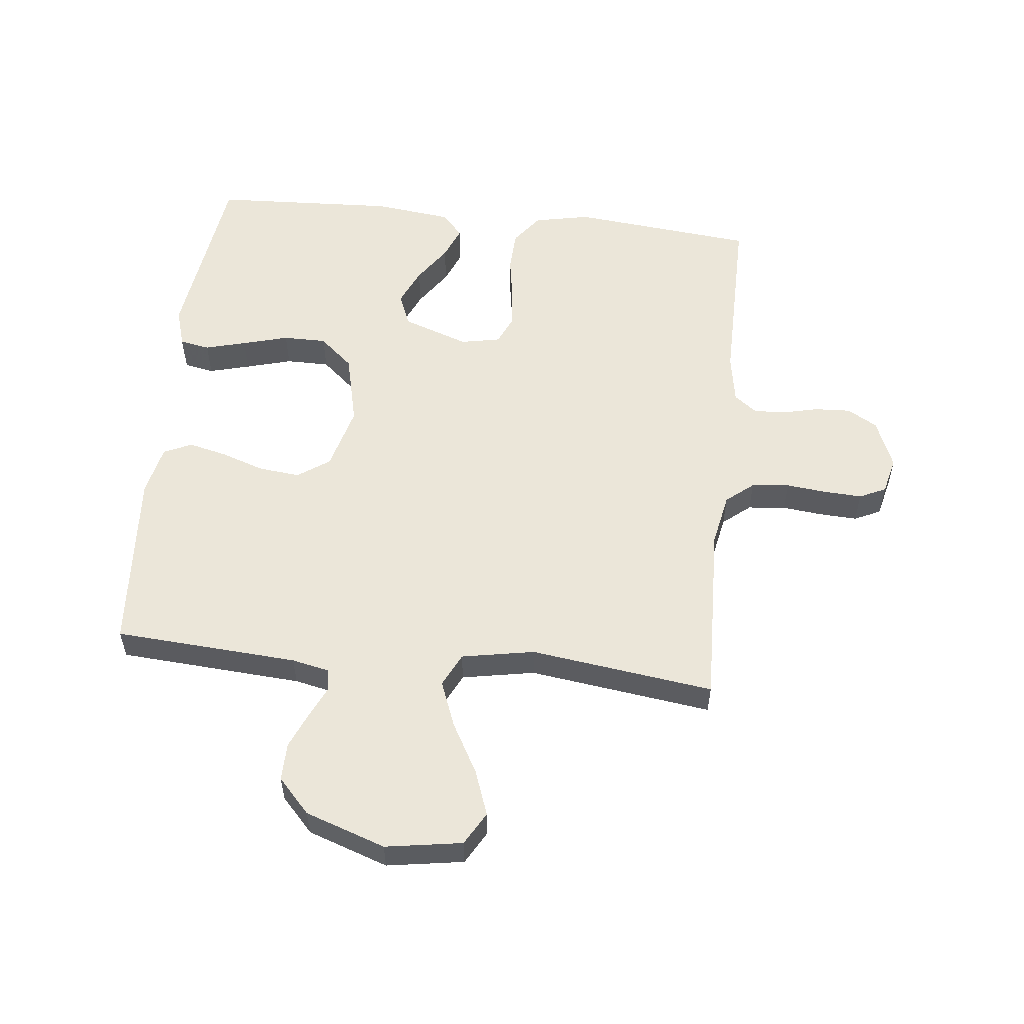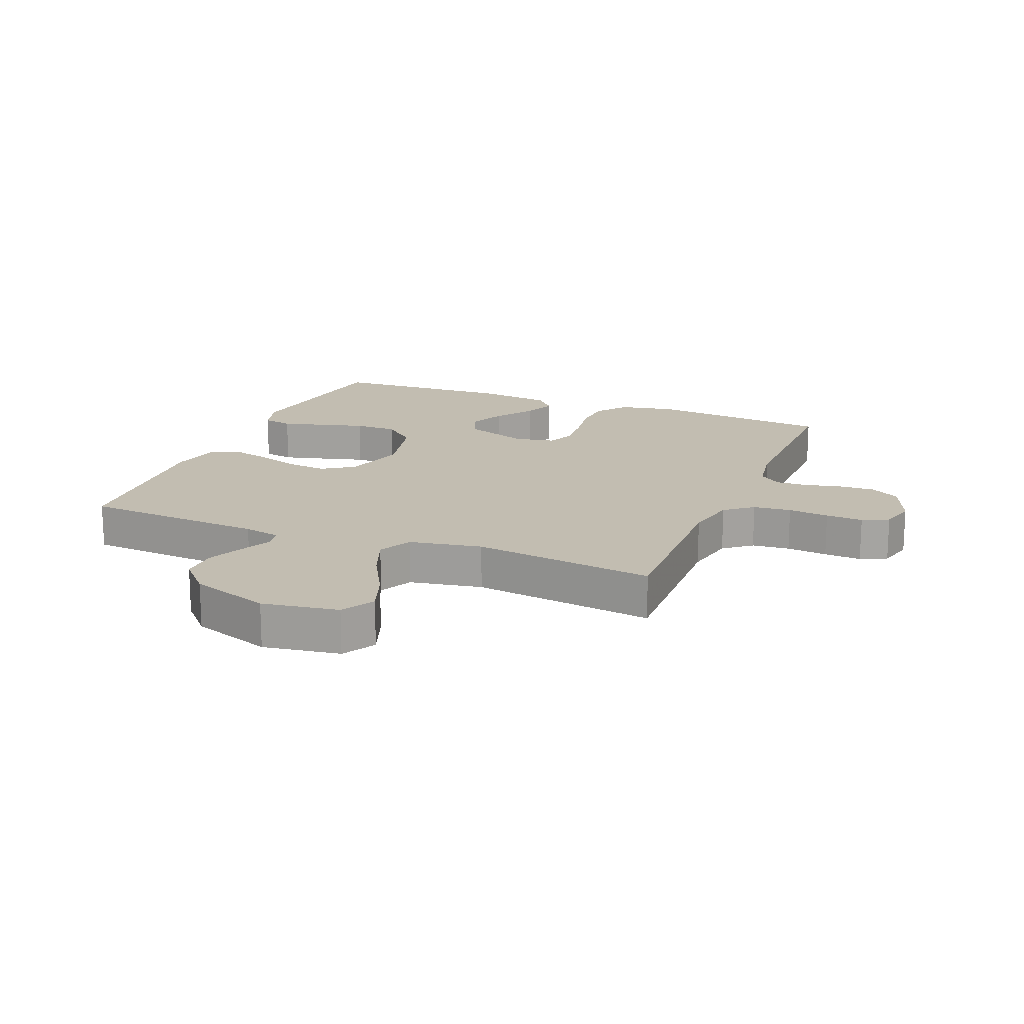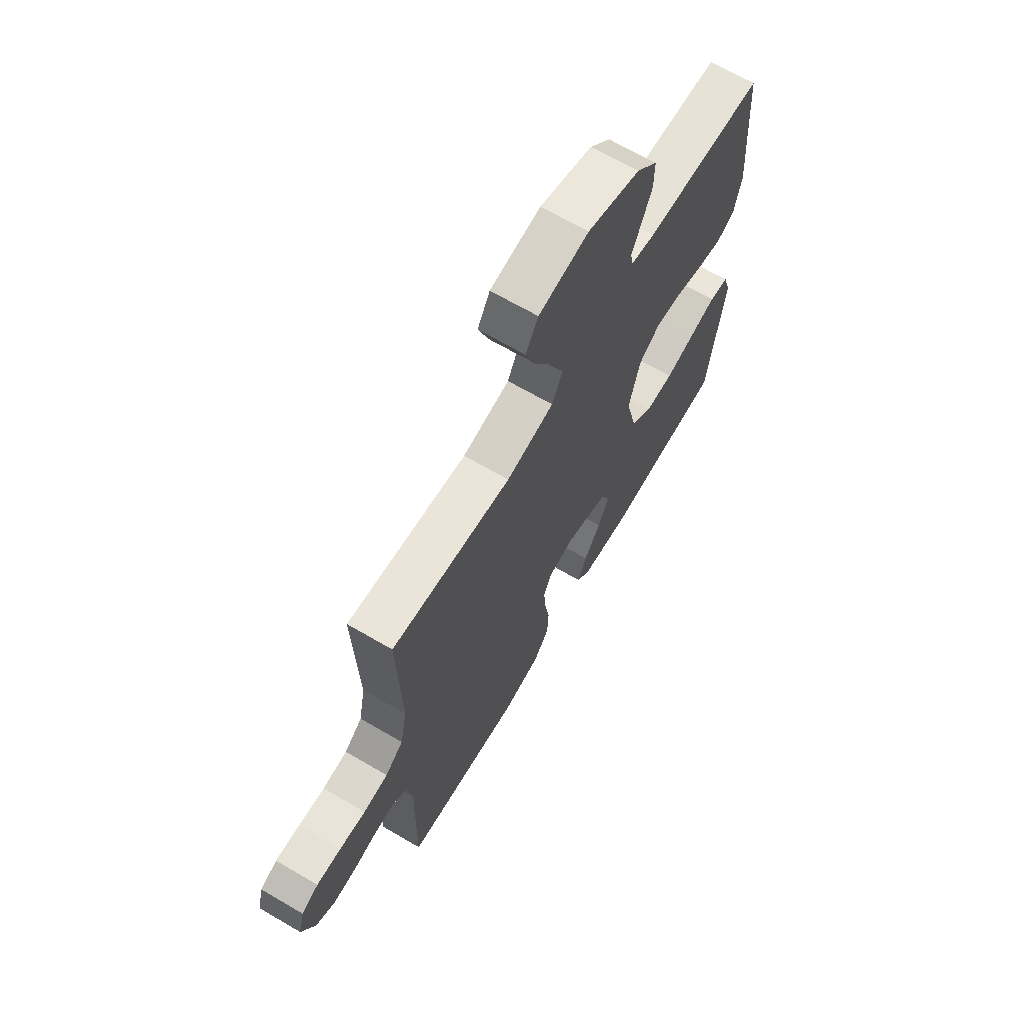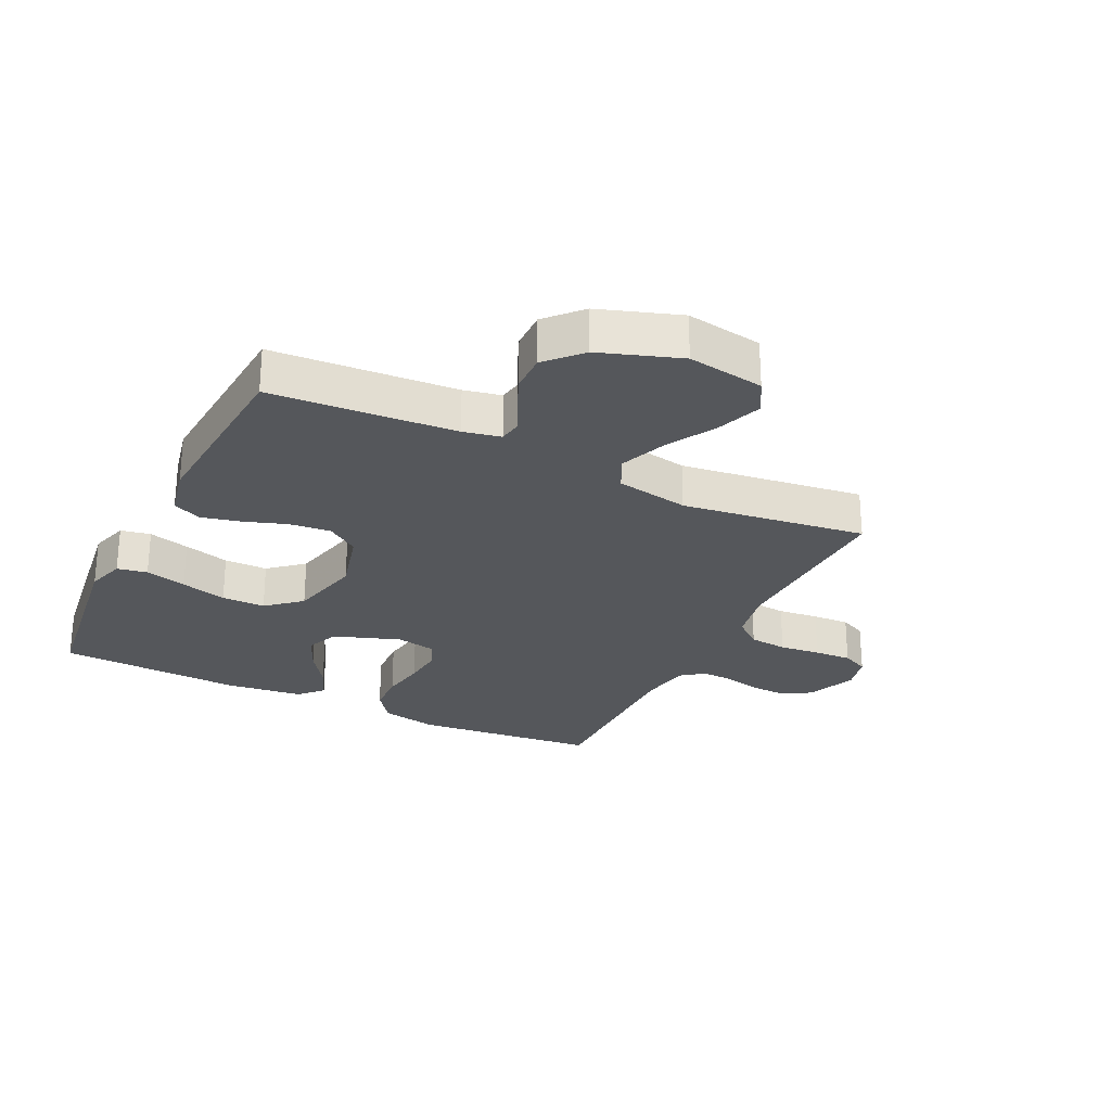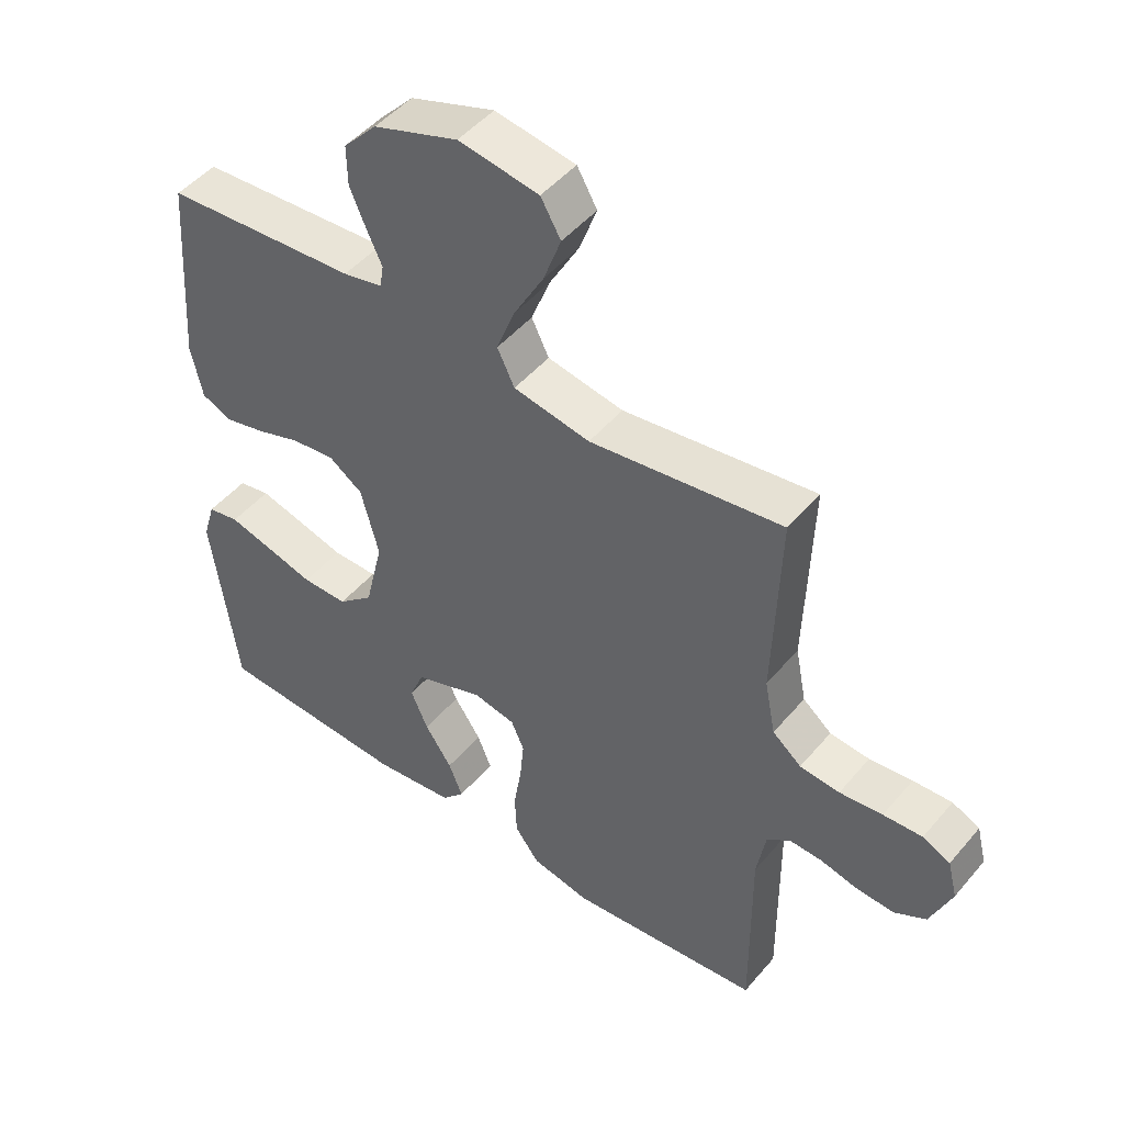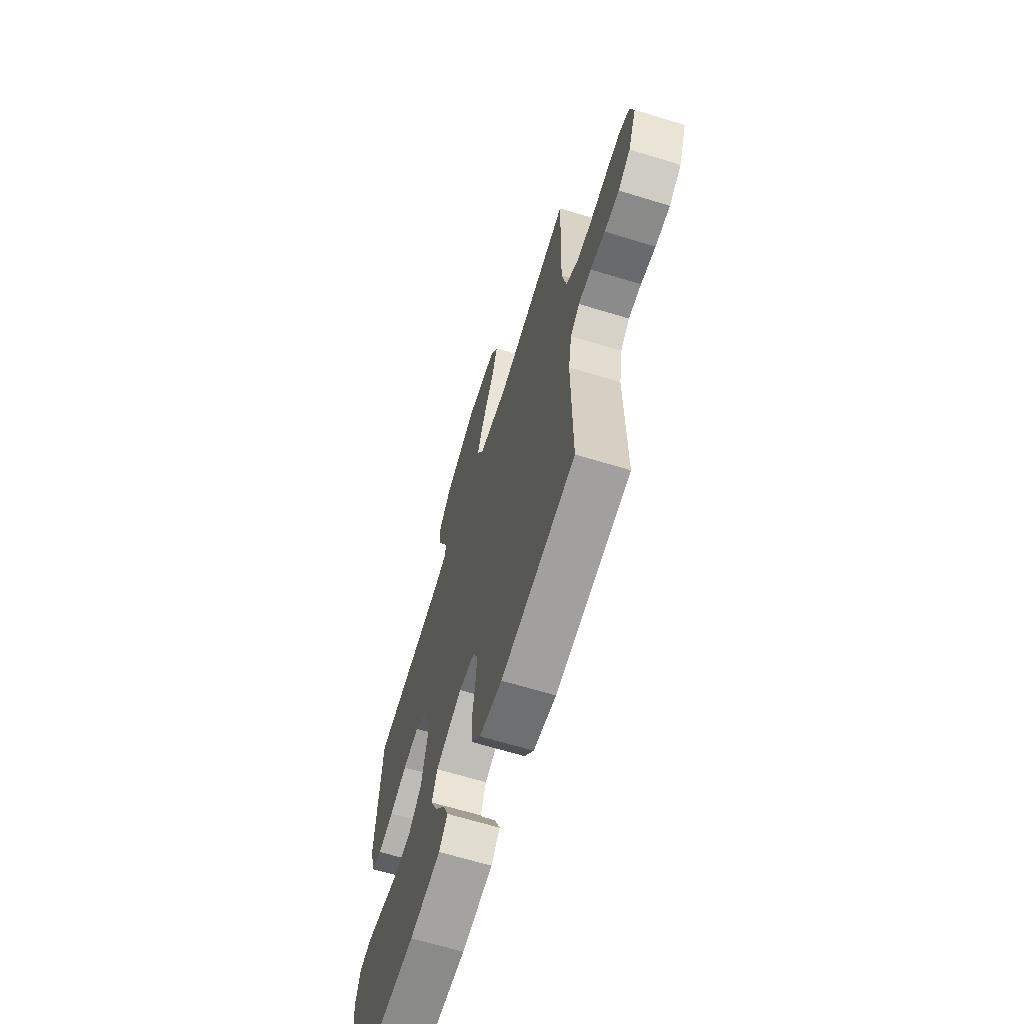
<metadata>
{"format":"obj","ext":"obj","renderer":"f3d","projection":"perspective","resolution":1024,"background":"white","views":[{"elev":55.5,"azim":6.2,"up":"+Y"},{"elev":17.0,"azim":22.2,"up":"+Y"},{"elev":67.5,"azim":120.3,"up":"+Z"},{"elev":-26.5,"azim":-26.0,"up":"+Y"},{"elev":47.9,"azim":38.0,"up":"+Z"},{"elev":-66.2,"azim":73.0,"up":"+Z"}]}
</metadata>
<code>
v -0.5 0.07 -0.5
v -0.54 0.07 -0.2
v -0.521 0.07 -0.137
v -0.472 0.07 -0.128
v -0.405 0.07 -0.146
v -0.33 0.07 -0.167
v -0.259 0.07 -0.167
v -0.204 0.07 -0.119
v -0.176 0.07 0
v -0.204 0.07 0.106
v -0.256 0.07 0.142
v -0.323 0.07 0.135
v -0.394 0.07 0.111
v -0.457 0.07 0.096
v -0.503 0.07 0.117
v -0.521 0.07 0.2
v -0.5 0.07 0.5
v -0.2 0.07 0.52
v -0.139 0.07 0.533
v -0.133 0.07 0.569
v -0.157 0.07 0.62
v -0.182 0.07 0.679
v -0.183 0.07 0.741
v -0.131 0.07 0.797
v 0 0.07 0.842
v 0.125 0.07 0.822
v 0.156 0.07 0.768
v 0.129 0.07 0.694
v 0.083 0.07 0.612
v 0.054 0.07 0.537
v 0.081 0.07 0.482
v 0.2 0.07 0.46
v 0.5 0.07 0.5
v 0.49 0.07 0.2
v 0.507 0.07 0.113
v 0.552 0.07 0.076
v 0.614 0.07 0.07
v 0.681 0.07 0.077
v 0.742 0.07 0.08
v 0.785 0.07 0.06
v 0.8 0.07 0
v 0.767 0.07 -0.081
v 0.718 0.07 -0.109
v 0.659 0.07 -0.106
v 0.6 0.07 -0.092
v 0.549 0.07 -0.09
v 0.512 0.07 -0.118
v 0.498 0.07 -0.2
v 0.5 0.07 -0.5
v 0.2 0.07 -0.53
v 0.108 0.07 -0.511
v 0.07 0.07 -0.46
v 0.067 0.07 -0.392
v 0.079 0.07 -0.318
v 0.085 0.07 -0.252
v 0.065 0.07 -0.206
v 0 0.07 -0.193
v -0.108 0.07 -0.231
v -0.13 0.07 -0.285
v -0.103 0.07 -0.346
v -0.061 0.07 -0.408
v -0.039 0.07 -0.462
v -0.074 0.07 -0.5
v -0.2 0.07 -0.515
v -0.5 0 -0.5
v -0.54 0 -0.2
v -0.521 0 -0.137
v -0.472 0 -0.128
v -0.405 0 -0.146
v -0.33 0 -0.167
v -0.259 0 -0.167
v -0.204 0 -0.119
v -0.176 0 0
v -0.204 0 0.106
v -0.256 0 0.142
v -0.323 0 0.135
v -0.394 0 0.111
v -0.457 0 0.096
v -0.503 0 0.117
v -0.521 0 0.2
v -0.5 0 0.5
v -0.2 0 0.52
v -0.139 0 0.533
v -0.133 0 0.569
v -0.157 0 0.62
v -0.182 0 0.679
v -0.183 0 0.741
v -0.131 0 0.797
v 0 0 0.842
v 0.125 0 0.822
v 0.156 0 0.768
v 0.129 0 0.694
v 0.083 0 0.612
v 0.054 0 0.537
v 0.081 0 0.482
v 0.2 0 0.46
v 0.5 0 0.5
v 0.49 0 0.2
v 0.507 0 0.113
v 0.552 0 0.076
v 0.614 0 0.07
v 0.681 0 0.077
v 0.742 0 0.08
v 0.785 0 0.06
v 0.8 0 0
v 0.767 0 -0.081
v 0.718 0 -0.109
v 0.659 0 -0.106
v 0.6 0 -0.092
v 0.549 0 -0.09
v 0.512 0 -0.118
v 0.498 0 -0.2
v 0.5 0 -0.5
v 0.2 0 -0.53
v 0.108 0 -0.511
v 0.07 0 -0.46
v 0.067 0 -0.392
v 0.079 0 -0.318
v 0.085 0 -0.252
v 0.065 0 -0.206
v 0 0 -0.193
v -0.108 0 -0.231
v -0.13 0 -0.285
v -0.103 0 -0.346
v -0.061 0 -0.408
v -0.039 0 -0.462
v -0.074 0 -0.5
v -0.2 0 -0.515
f 4 5 6
f 3 4 6
f 2 3 6
f 1 2 6
f 64 1 6
f 63 64 6
f 62 63 6
f 61 62 6
f 60 61 6
f 59 60 6 7
f 58 59 7 8
f 57 58 8 9
f 56 57 9 10
f 52 53 54
f 51 52 54
f 50 51 54
f 49 50 54
f 48 49 54
f 47 48 54 55
f 46 47 55 56
f 43 44 45
f 42 43 45
f 41 42 45
f 40 41 45
f 39 40 45
f 38 39 45
f 37 38 45
f 36 37 45 46
f 46 56 10
f 36 46 10
f 35 36 10
f 32 33 34
f 35 10 11
f 34 35 11
f 32 34 11
f 31 32 11
f 27 28 29
f 26 27 29
f 25 26 29
f 24 25 29
f 23 24 29
f 22 23 29
f 21 22 29
f 20 21 29
f 19 20 29 30
f 31 11 12
f 30 31 12
f 19 30 12
f 18 19 12
f 16 17 18
f 15 16 18
f 14 15 18
f 13 14 18
f 12 13 18
f 70 69 68
f 70 68 67
f 70 67 66
f 70 66 65
f 70 65 128
f 70 128 127
f 70 127 126
f 70 126 125
f 70 125 124
f 71 70 124 123
f 72 71 123 122
f 73 72 122 121
f 74 73 121 120
f 118 117 116
f 118 116 115
f 118 115 114
f 118 114 113
f 118 113 112
f 119 118 112 111
f 120 119 111 110
f 109 108 107
f 109 107 106
f 109 106 105
f 109 105 104
f 109 104 103
f 109 103 102
f 109 102 101
f 110 109 101 100
f 74 120 110
f 74 110 100
f 74 100 99
f 98 97 96
f 75 74 99
f 75 99 98
f 75 98 96
f 75 96 95
f 93 92 91
f 93 91 90
f 93 90 89
f 93 89 88
f 93 88 87
f 93 87 86
f 93 86 85
f 93 85 84
f 94 93 84 83
f 76 75 95
f 76 95 94
f 76 94 83
f 76 83 82
f 82 81 80
f 82 80 79
f 82 79 78
f 82 78 77
f 82 77 76
f 1 65 66 2
f 2 66 67 3
f 3 67 68 4
f 4 68 69 5
f 5 69 70 6
f 6 70 71 7
f 7 71 72 8
f 8 72 73 9
f 9 73 74 10
f 10 74 75 11
f 11 75 76 12
f 12 76 77 13
f 13 77 78 14
f 14 78 79 15
f 15 79 80 16
f 16 80 81 17
f 17 81 82 18
f 18 82 83 19
f 19 83 84 20
f 20 84 85 21
f 21 85 86 22
f 22 86 87 23
f 23 87 88 24
f 24 88 89 25
f 25 89 90 26
f 26 90 91 27
f 27 91 92 28
f 28 92 93 29
f 29 93 94 30
f 30 94 95 31
f 31 95 96 32
f 32 96 97 33
f 33 97 98 34
f 34 98 99 35
f 35 99 100 36
f 36 100 101 37
f 37 101 102 38
f 38 102 103 39
f 39 103 104 40
f 40 104 105 41
f 41 105 106 42
f 42 106 107 43
f 43 107 108 44
f 44 108 109 45
f 45 109 110 46
f 46 110 111 47
f 47 111 112 48
f 48 112 113 49
f 49 113 114 50
f 50 114 115 51
f 51 115 116 52
f 52 116 117 53
f 53 117 118 54
f 54 118 119 55
f 55 119 120 56
f 56 120 121 57
f 57 121 122 58
f 58 122 123 59
f 59 123 124 60
f 60 124 125 61
f 61 125 126 62
f 62 126 127 63
f 63 127 128 64
f 64 128 65 1

</code>
